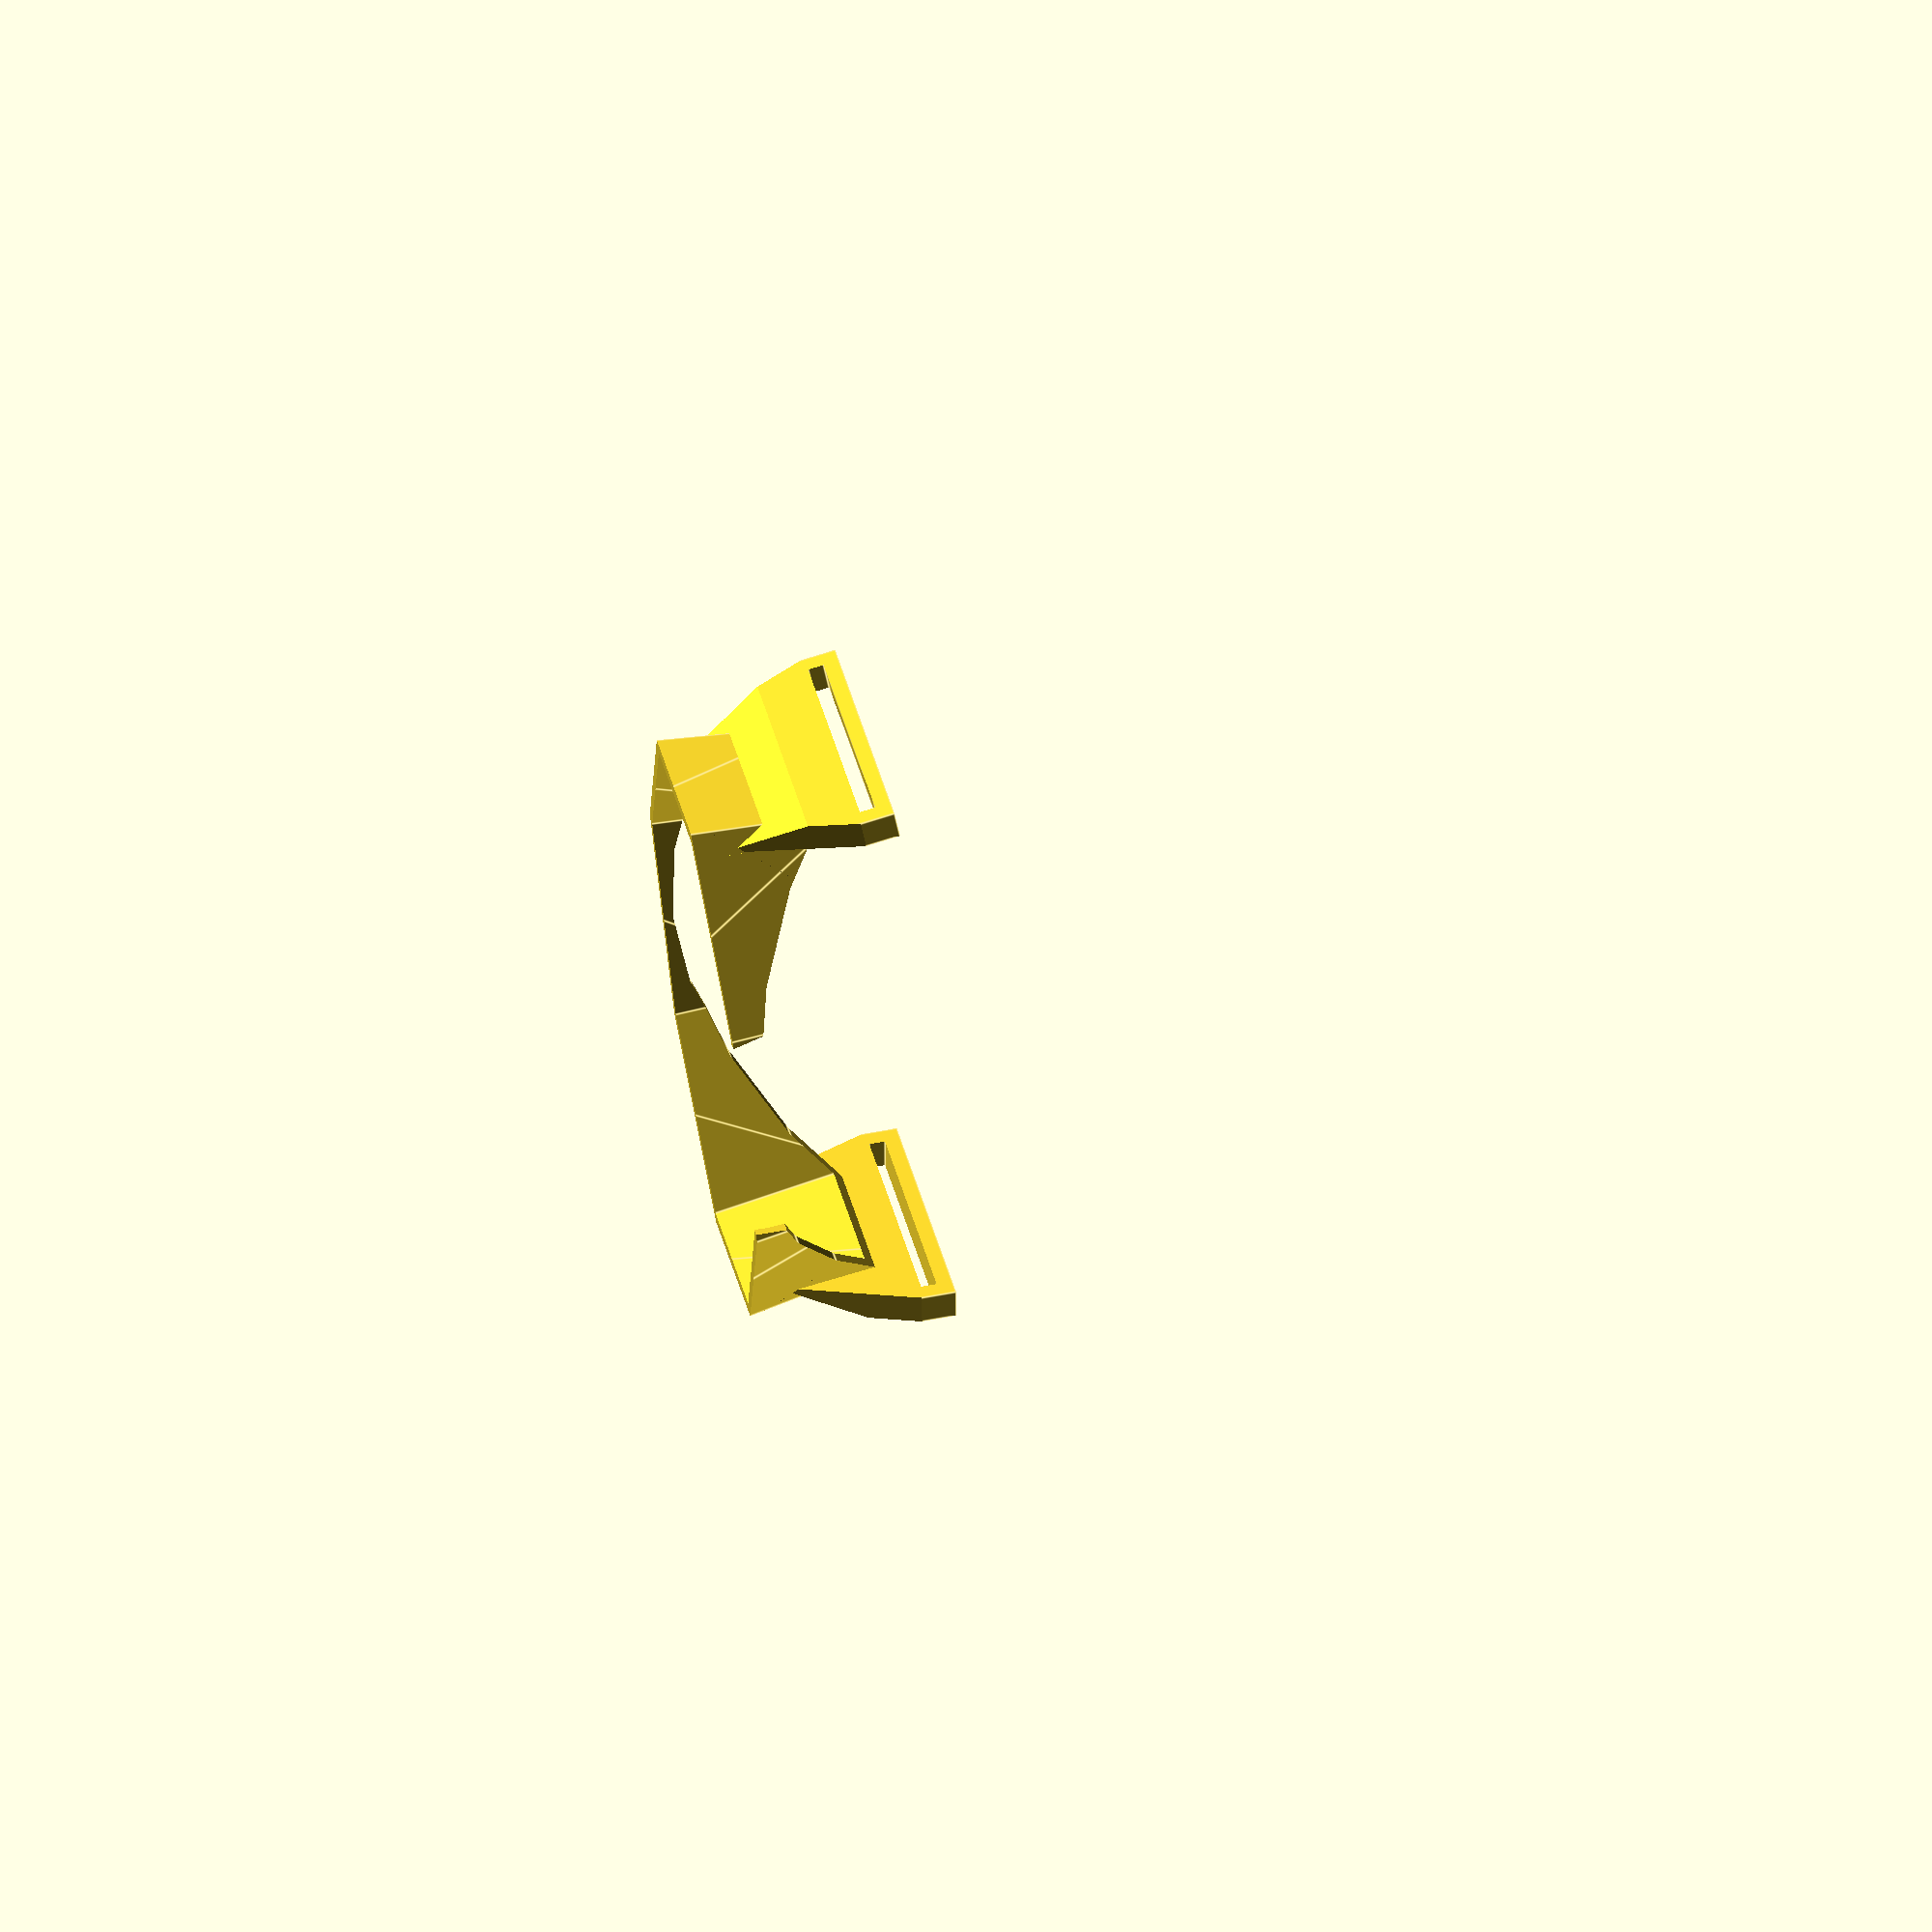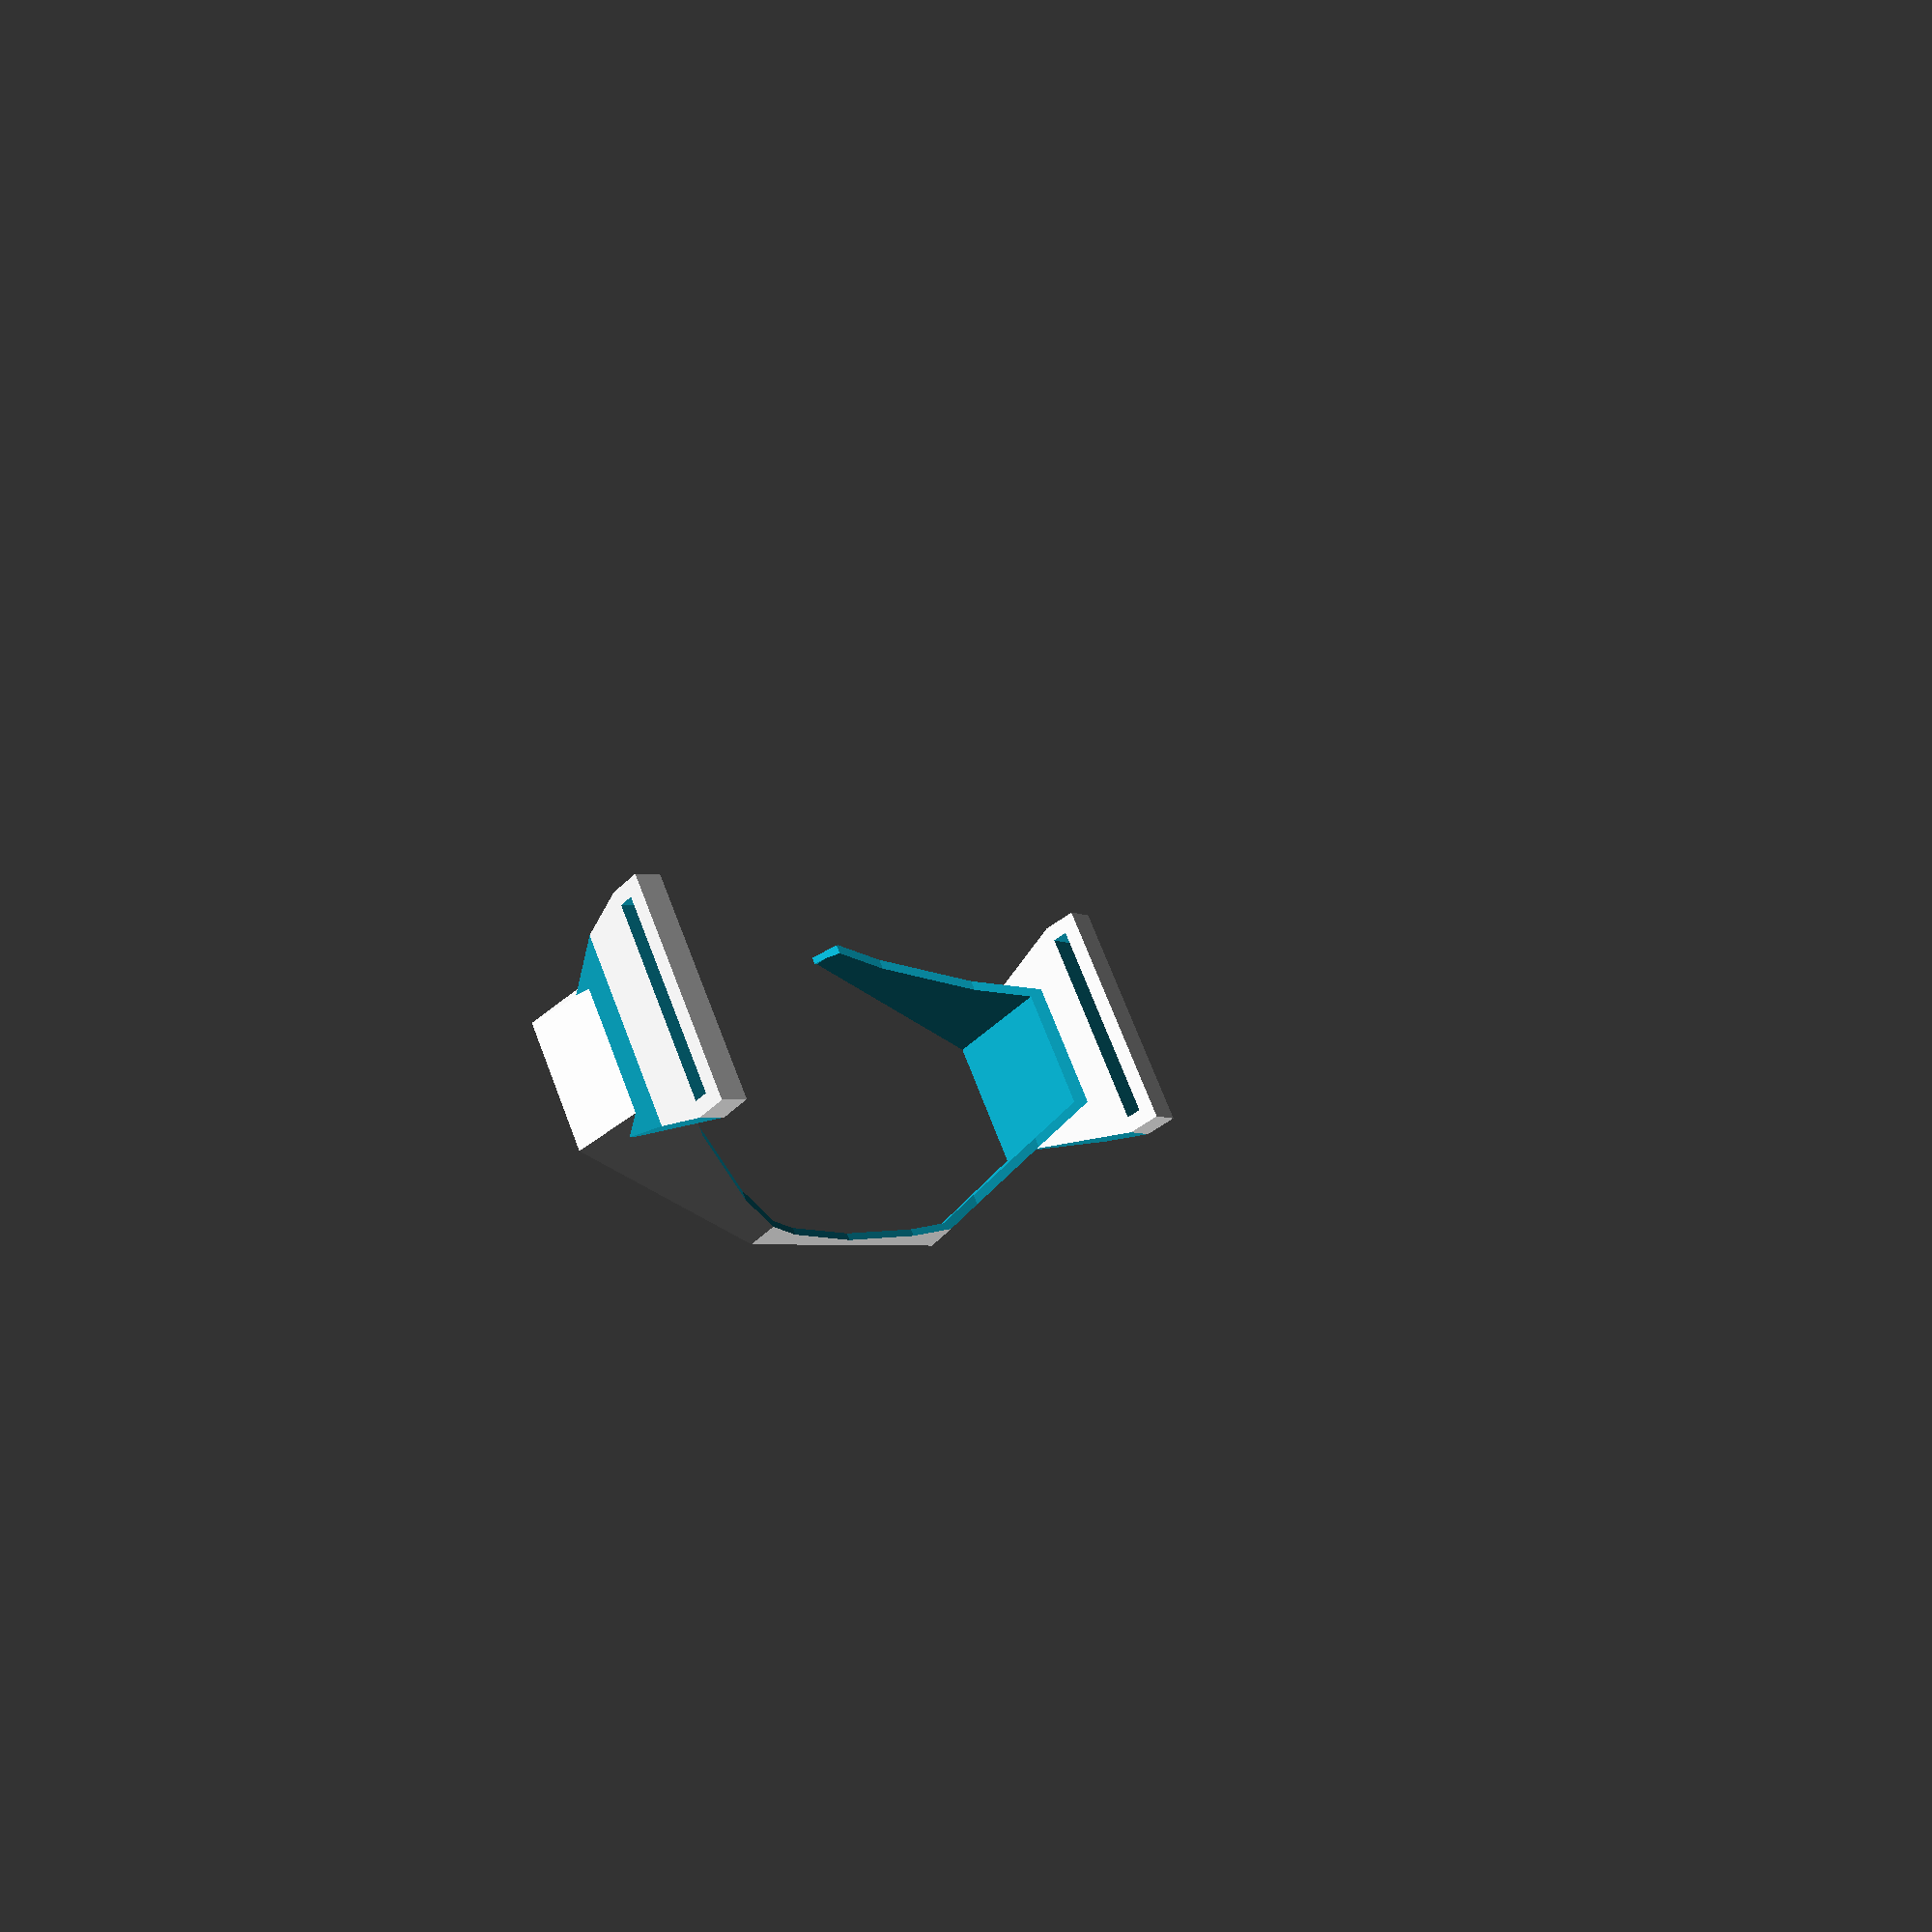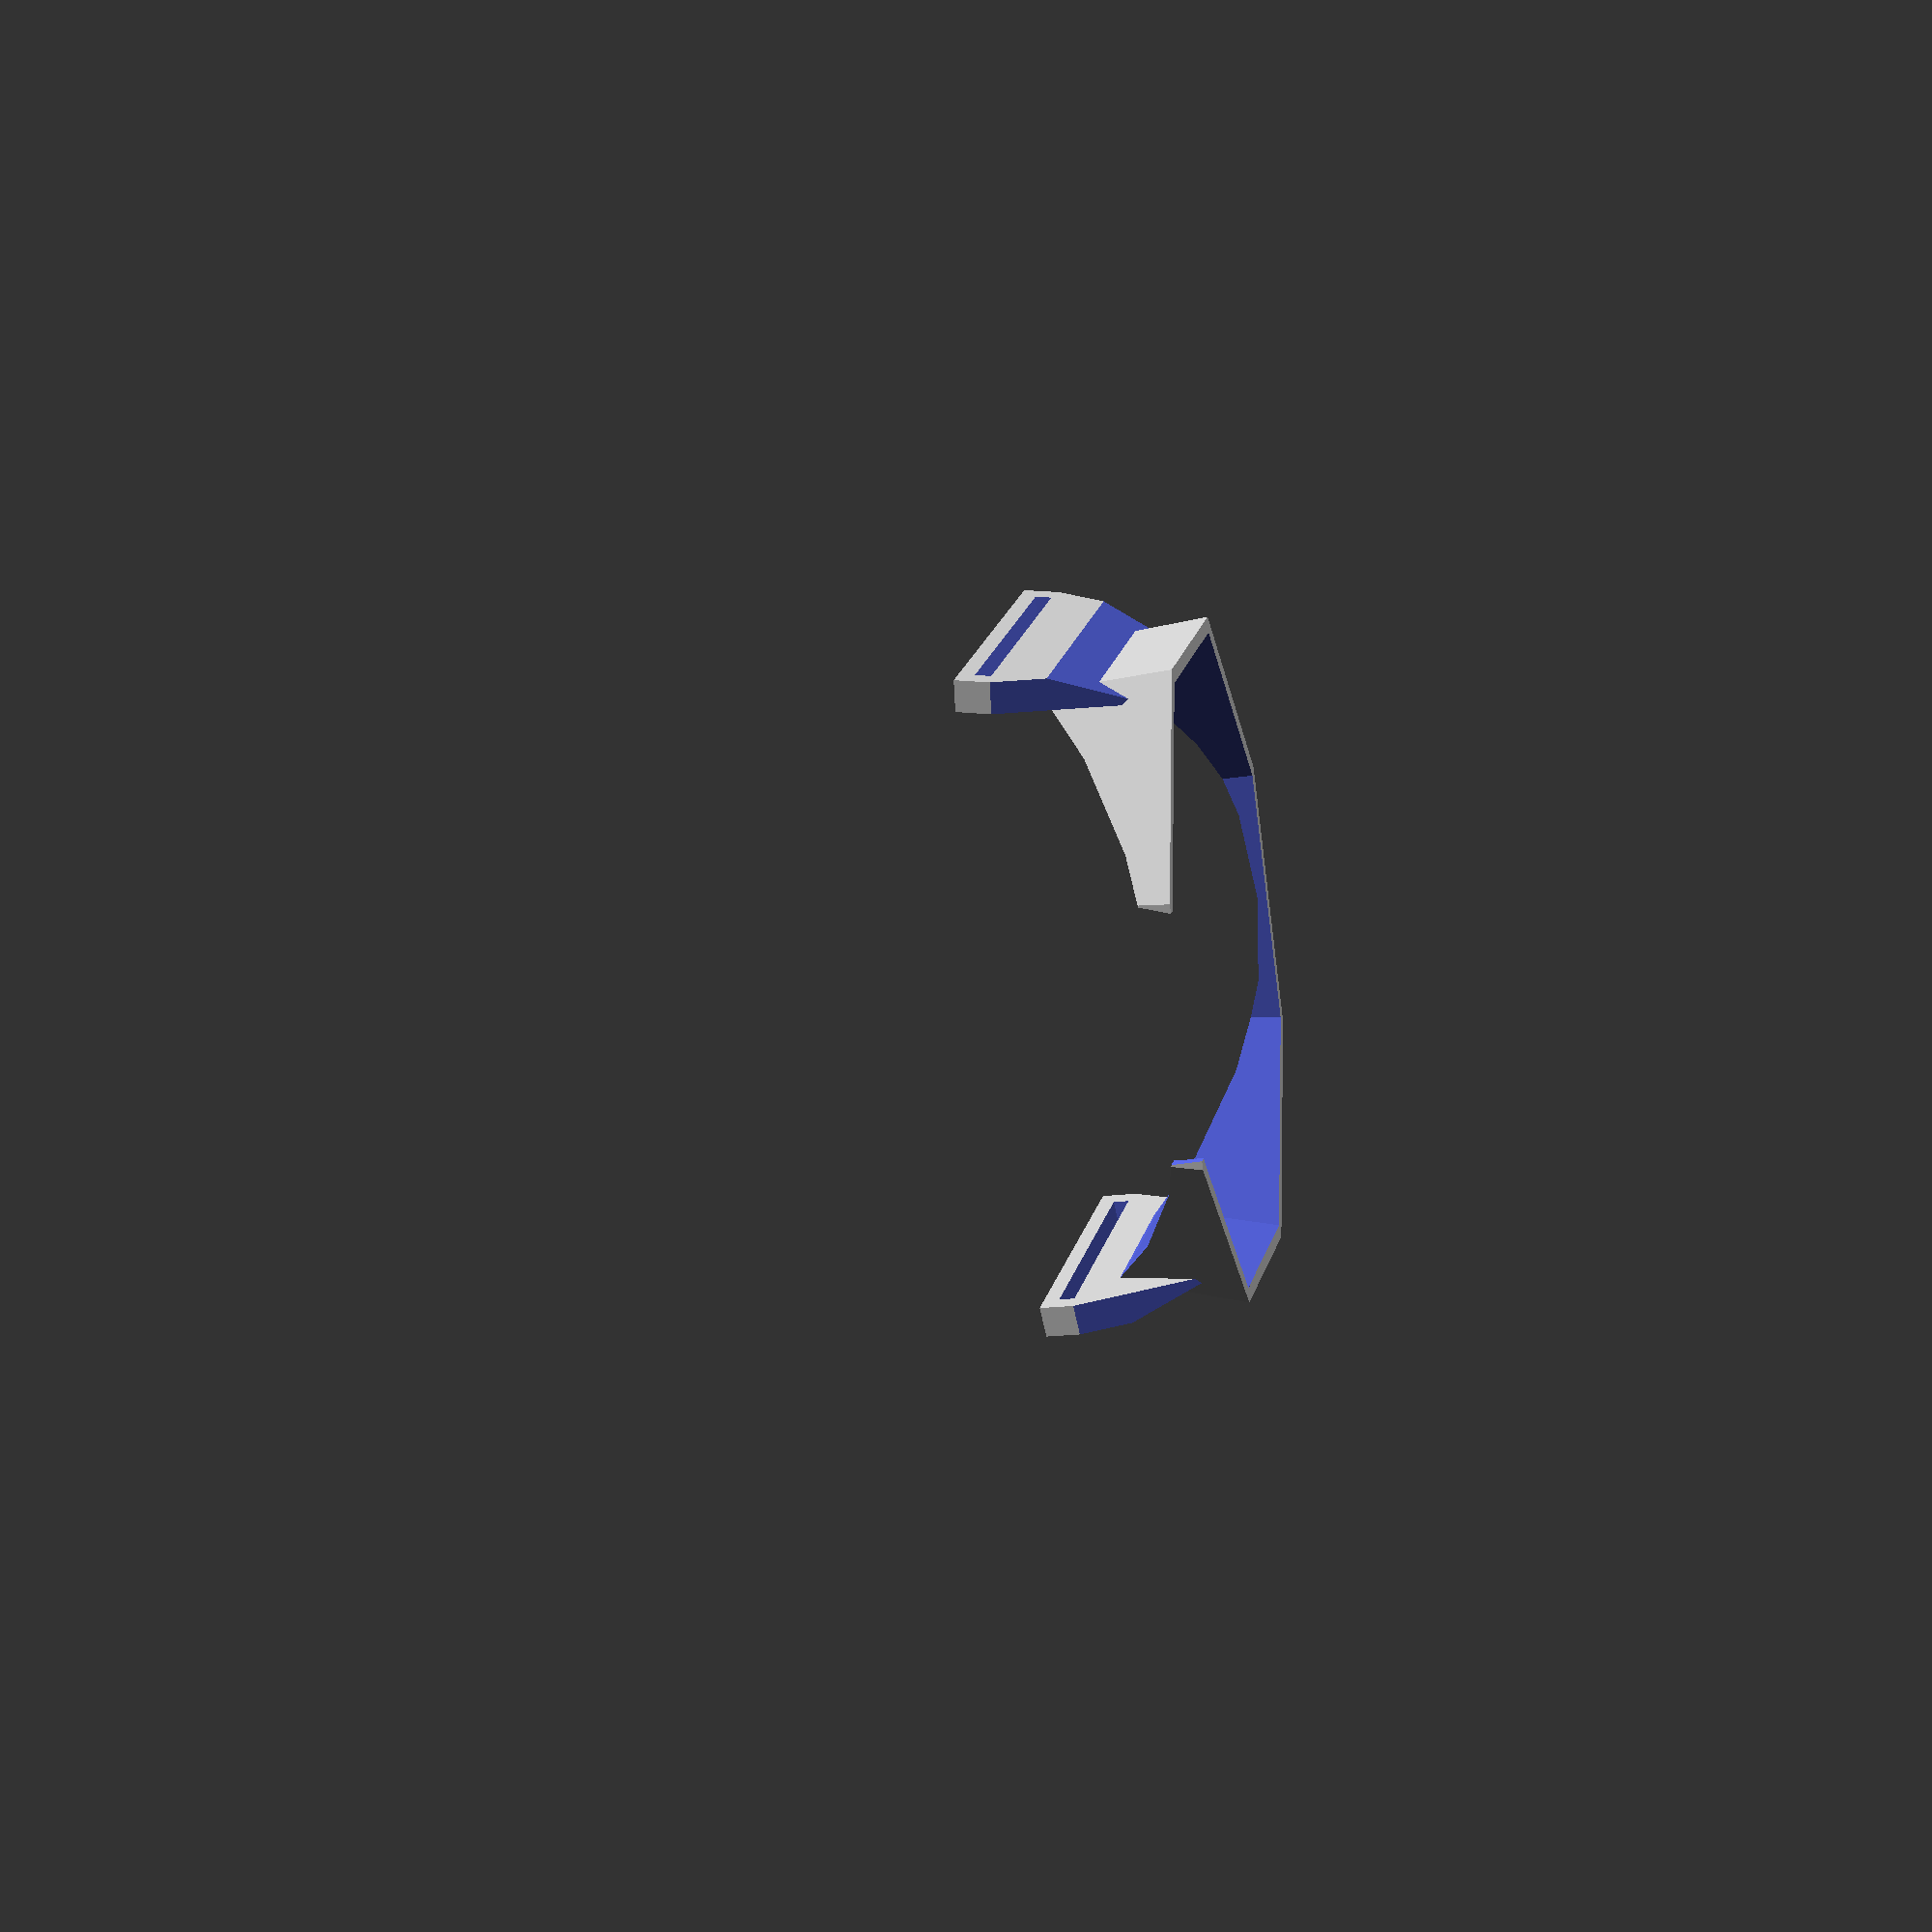
<openscad>
// Experiment with octogon shape

// Use dimensions for Galaxy S4
//    Dimensions are portrait mode.
phone_width=69.8;
phone_height=136.6;
phone_thickness=7.9;
view_width=65;
view_height=110;

// Potentially user-specific data
face_width=116;
forehead_depth=37.5;
variant="test";

strap_width=40;
front_width=126;
height=67;
depth=65;
thick=3;

if( variant == "A" )
{
    main_body( phone_height, phone_width, face_width, forehead_depth );
}
if( variant == "B" )
{
    main_body( front_width, height, face_width, forehead_depth );
}
if( variant == "test" )
{
    intersection()
    {
        translate( [0,0,-0.55*depth] ) main_body( phone_height, phone_width, face_width, forehead_depth );
        translate( [0,0,phone_height/2] ) cube( phone_height, center=true );
    }
}

// Build the body from the pieces
module main_body( fwidth, fheight, face, forehead_depth )
{
    difference()
    {
        union()
        {
            difference()
            {
                // core shape
                union()
                {
                    shell_outer( fwidth, fheight, face );
                    body_front_outer();
                }
                // carve out back of viewer
                face( face, forehead_depth, depth );
                nose_slice( thick );
            }
            // add straps
            translate([face/2+thick, 0, depth-7]) rotate([180,-85,0]) strap_mount();
            translate([-face/2-thick, 0, depth-7]) rotate([0,-95,0]) strap_mount();
        }
        // These must be subtracted last to deal with any added parts that might
        //  intrude on the middle volume.
        shell_inner( fwidth, fheight, face );
        body_front_inner();
    }
}

// Mount points for the strap.
//   lying flat, must be rotated up to mount.
module strap_mount()
{
    length=30;
    width=strap_width+2*thick;
    thickness=2*thick;
    difference()
    {
        cube( [length, width, thickness], center=true );
        // gap for strap
        translate( [length/2-1.5*thick,0,0] ) cube( [thick, strap_width, 1.5*thickness], center=true );
        // slope on face of mount
        translate( [-length/2-thick,0,0] ) rotate([0,-20,0]) cube( [1.5*width,1.5*width,thickness], center=true );
        // slopes on edges of mount
        for( dir = [1,-1] )
        {
            translate( [-0.4*width,dir*0.82*width,0] ) rotate( [0,0,dir*20] ) cube( width, center=true );
        }
    }
}

// Define the front rectangular portion of the viewer
module body_front_outer()
{
    scale( [1,phone_width/phone_height,1] )
        polyprism( len=1.2*phone_width/2, bottom=phone_height/2, top=phone_height/4, sides=4 );
}

module body_front_inner()
{
    scale( [1,phone_width/phone_height,1] )
        polyprism_hole( len=1.2*phone_width/2, bottom=phone_height/2, top=phone_height/4, wall=thick, sides=4 );
}

// Define the rear "squashed octagon" portion of the viewer
//  fwidth  - the width of the front of this part of the body
//  fheight - the height of the front of this part of the body
//  face    - width of the face
module shell_outer( fwidth, fheight, face )
{
    scale( [1,fheight/fwidth,1] )
        polyprism( len=depth, bottom=fwidth/2, top=face/2, sides=8 );
}

//  fwidth  - the width of the front of this part of the body
//  fheight - the height of the front of this part of the body
//  face    - width of the face
module shell_inner( fwidth, fheight, face )
{
    scale( [1,fheight/fwidth,1] )
        polyprism_hole( len=depth, bottom=fwidth/2, top=face/2, wall=thick, sides=8 );
}

// Define the portions to remove to fit a forehead.
// face_width - across forehead
// depth      - distance from forehead touch to temples of viewer
// height     - distance from front to back of viewer
module face( face_width, depth, height )
{
    radius=0.75*face_width;
    translate([0,0,radius+depth]) rotate([90,0,0])
        cylinder( h=1.25*height, r=radius, center=true, $fn=32 );
}

// Define the portion that is open around the nose.
//  thickness  - wall thickness
module nose_slice( thickness )
{
    theta=10;
    spread=5.8;
    slice=35;
    translate( [0,-height/2+0.75*thickness,depth/2] )
    intersection()
    {
        union()
        {
            translate([spread,0,0] ) rotate( [0,theta,0] ) cube( [slice, thickness*4, 1.2*depth], center=true );
            translate([-spread,0,0] ) rotate( [0,-theta,0] ) cube( [slice, thickness*4, 1.2*depth], center=true );
        }
        // cut it off slightly above the base
        translate([0,0,thickness]) cube( depth, center=true );
    }
}

// Convert polygon opposite face distance to radius
function radius_from_side(dist,sides) = dist/cos(180/sides);

//
//  Polygonal prism centered in x-y, with sitting on z-origin.
//  len - length of prism
//  bottom - bottom radius
//  top - top radius
//  sides - number of sides of the polygon
module polyprism( len, bottom, top, sides )
{
    translate( [0,0,len/2] ) rotate( [0,0,180/sides] )
        cylinder( h=len,
                  r1=radius_from_side( bottom, sides ), r2=radius_from_side( top, sides ),
                  center=true, $fn=sides
        );
}

//
//  Polygonal prism hole, expected to be subtracted from a polyprism
//  len    - length of prism
//  bottom - bottom face-distance
//  top    - top face-distance
//  wall   - thickness of remaining wall
//  sides  - number of sides of the polygon
module polyprism_hole( len, bottom, top, wall, sides )
{
    fudge=0.04;
    translate( [0,0,(len-fudge)/2] ) rotate( [0,0,180/sides] )
        cylinder( h=len+fudge,
                  r1=radius_from_side( bottom, sides )-wall, r2=radius_from_side( top, sides )-wall,
                  center=true, $fn=sides
        );
}

</openscad>
<views>
elev=296.3 azim=110.1 roll=255.2 proj=o view=edges
elev=42.7 azim=151.0 roll=316.9 proj=p view=solid
elev=0.9 azim=295.1 roll=108.0 proj=p view=solid
</views>
